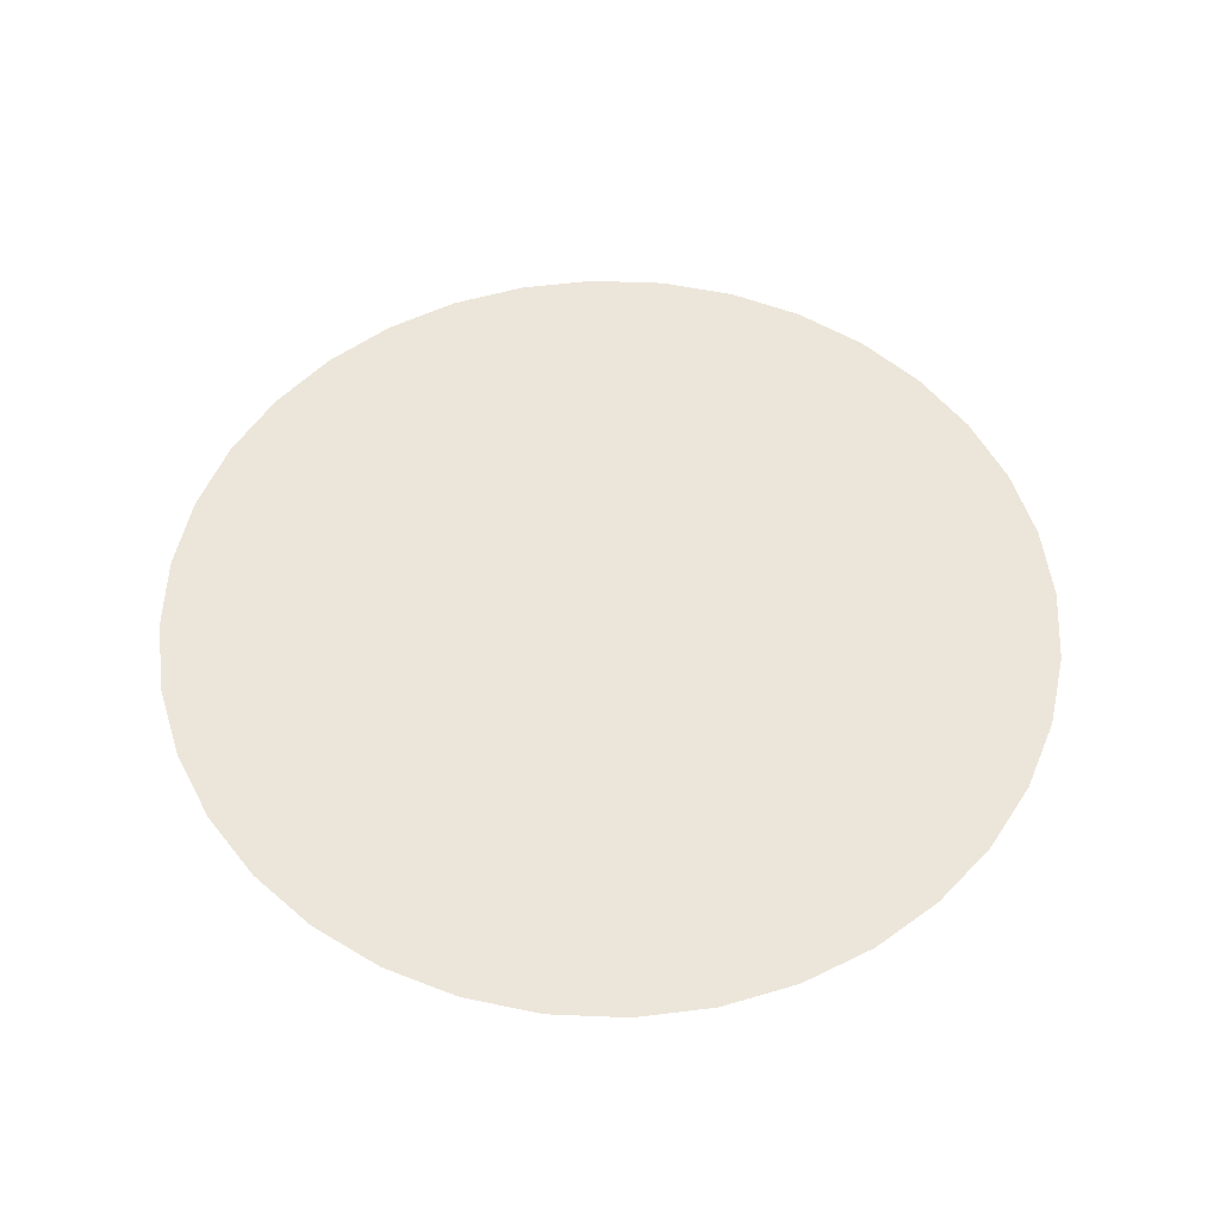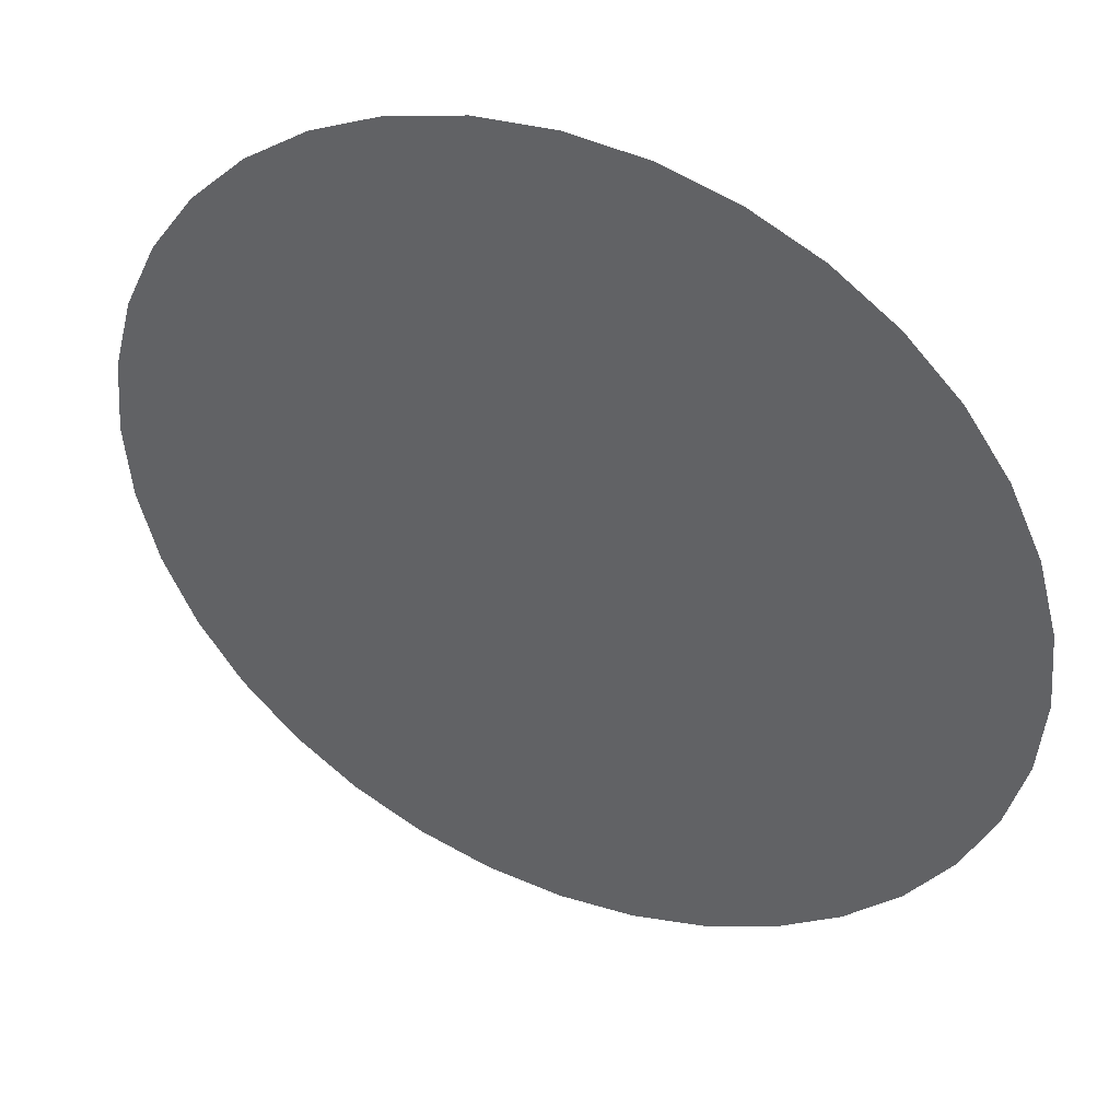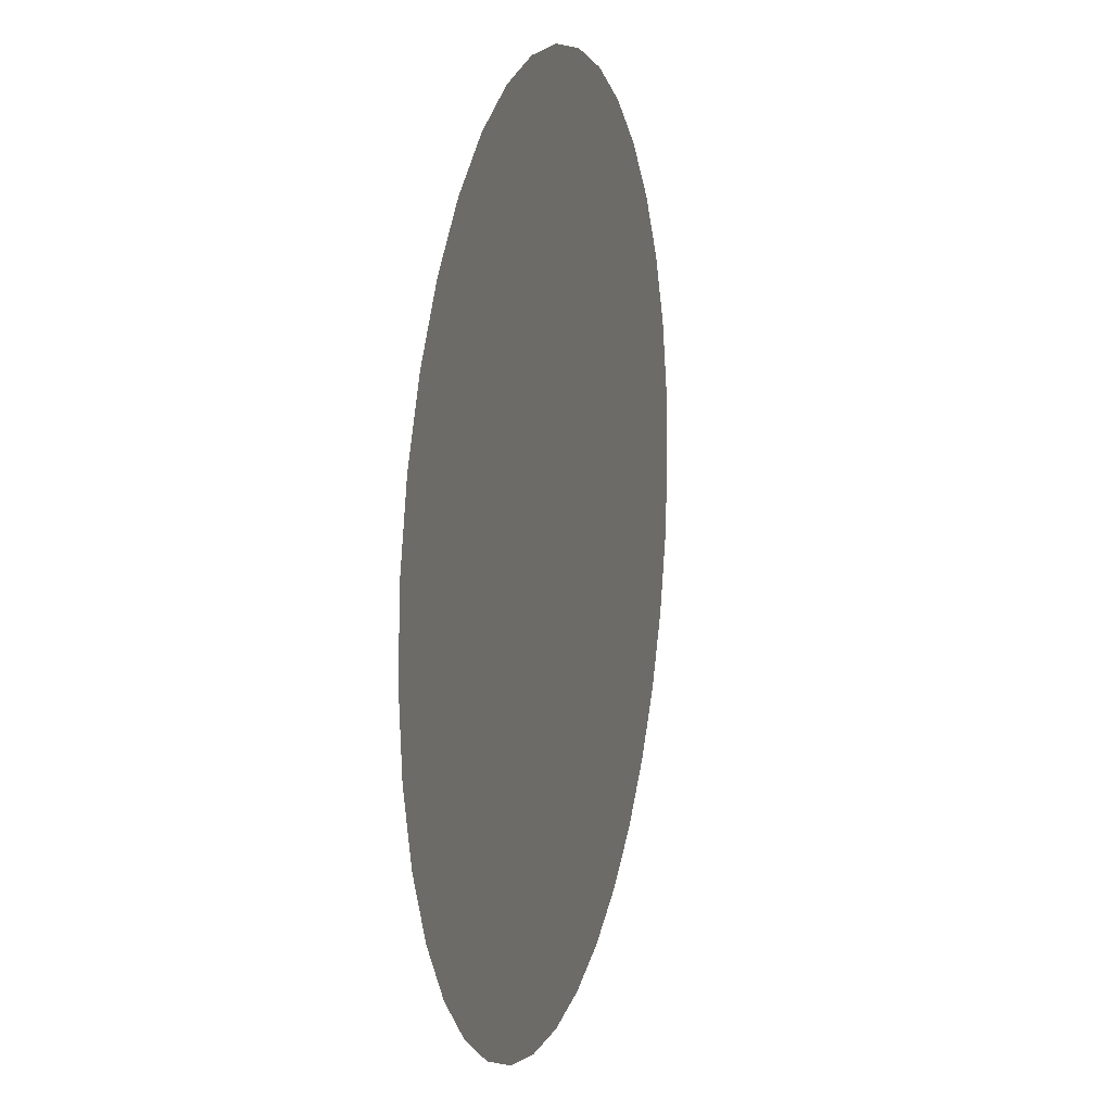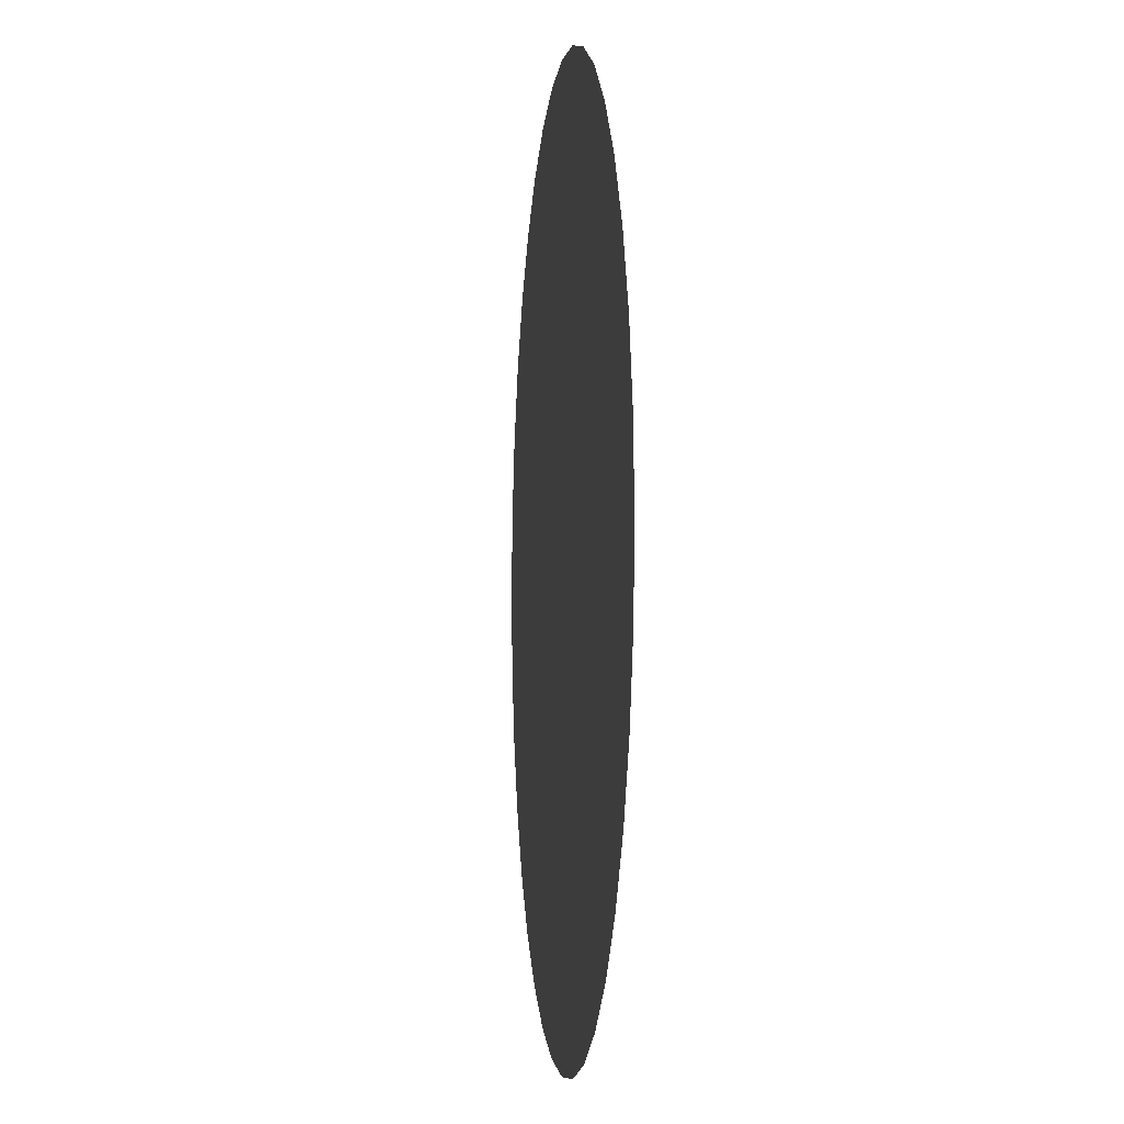
<metadata>
{"format":"obj","ext":"obj","renderer":"f3d","projection":"perspective","resolution":1024,"background":"white","views":[{"elev":54.3,"azim":177.5,"up":"+Y"},{"elev":42.1,"azim":24.0,"up":"+Z"},{"elev":12.7,"azim":105.0,"up":"+Z"},{"elev":-4.0,"azim":-96.7,"up":"+Z"}]}
</metadata>
<code>
o #ID307
v 0.06531 0.7225 0.4043
v 0.06531 0.7225 0.4014
v 0.06518 0.7225 0.4028
v 0.06569 0.7225 0.4057
v 0.06569 0.7225 0.4
v 0.06631 0.7225 0.407
v 0.06631 0.7225 0.3986
v 0.06714 0.7225 0.4082
v 0.06714 0.7225 0.3974
v 0.06818 0.7225 0.4093
v 0.06818 0.7225 0.3964
v 0.06938 0.7225 0.4101
v 0.06938 0.7225 0.3956
v 0.07071 0.7225 0.4107
v 0.07071 0.7225 0.395
v 0.07212 0.7225 0.4111
v 0.07212 0.7225 0.3946
v 0.07358 0.7225 0.4112
v 0.07358 0.7225 0.3944
v 0.07504 0.7225 0.4111
v 0.07504 0.7225 0.3946
v 0.07645 0.7225 0.4107
v 0.07645 0.7225 0.395
v 0.07778 0.7225 0.4101
v 0.07778 0.7225 0.3956
v 0.07898 0.7225 0.4093
v 0.07898 0.7225 0.3964
v 0.08001 0.7225 0.4082
v 0.08001 0.7225 0.3974
v 0.08085 0.7225 0.407
v 0.08085 0.7225 0.3986
v 0.08147 0.7225 0.4057
v 0.08147 0.7225 0.4
v 0.08185 0.7225 0.4043
v 0.08185 0.7225 0.4014
v 0.08198 0.7225 0.4028
f 1 2 3
f 2 1 4
f 2 4 5
f 5 4 6
f 5 6 7
f 7 6 8
f 7 8 9
f 9 8 10
f 9 10 11
f 11 10 12
f 11 12 13
f 13 12 14
f 13 14 15
f 15 14 16
f 15 16 17
f 17 16 18
f 17 18 19
f 19 18 20
f 19 20 21
f 21 20 22
f 21 22 23
f 23 22 24
f 23 24 25
f 25 24 26
f 25 26 27
f 27 26 28
f 27 28 29
f 29 28 30
f 29 30 31
f 31 30 32
f 31 32 33
f 33 32 34
f 33 34 35
f 35 34 36

</code>
